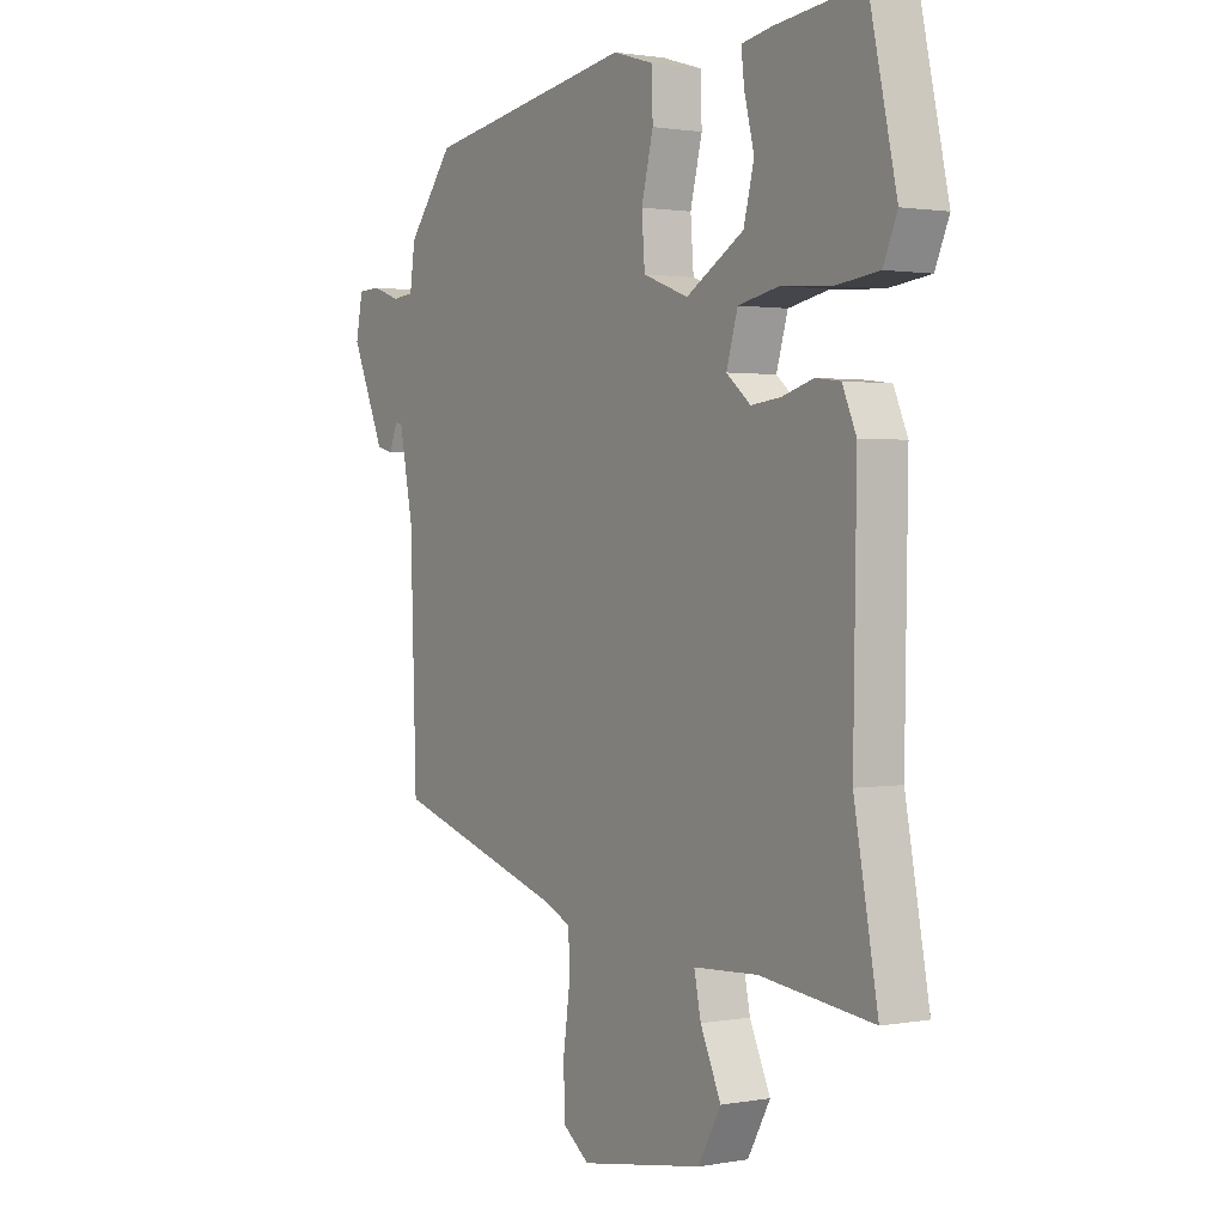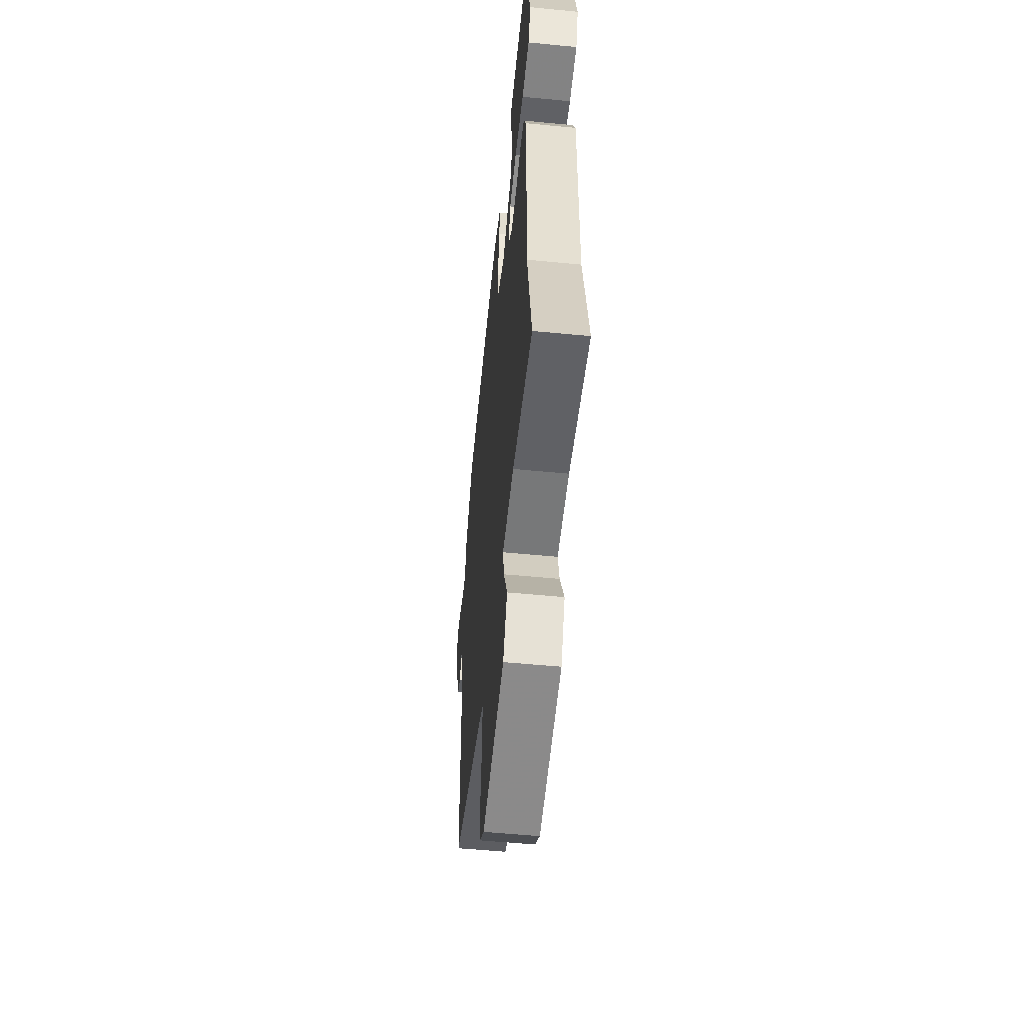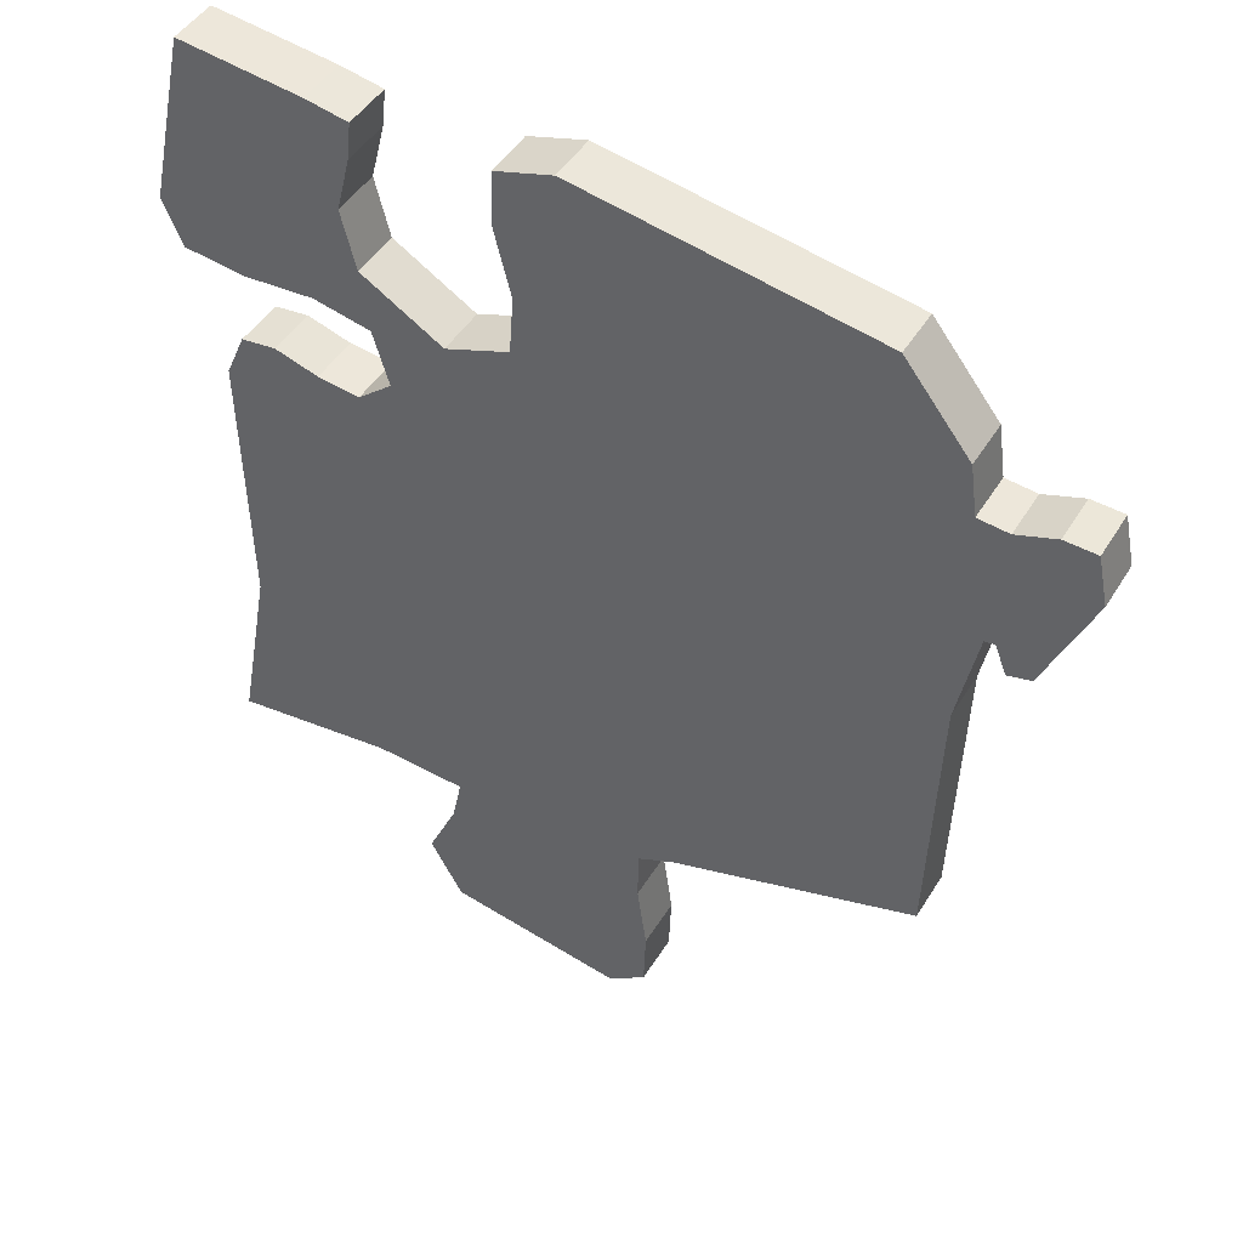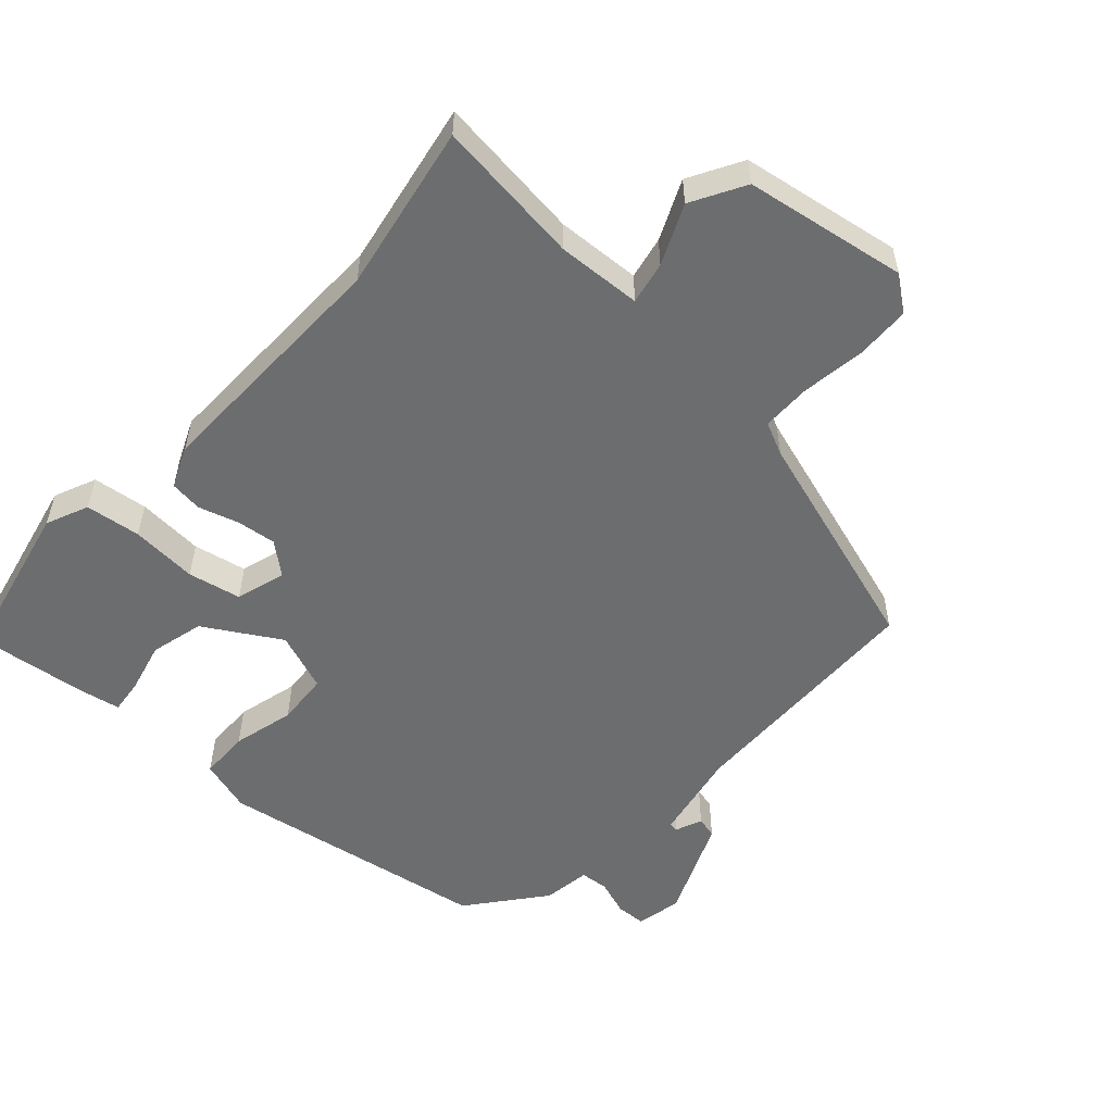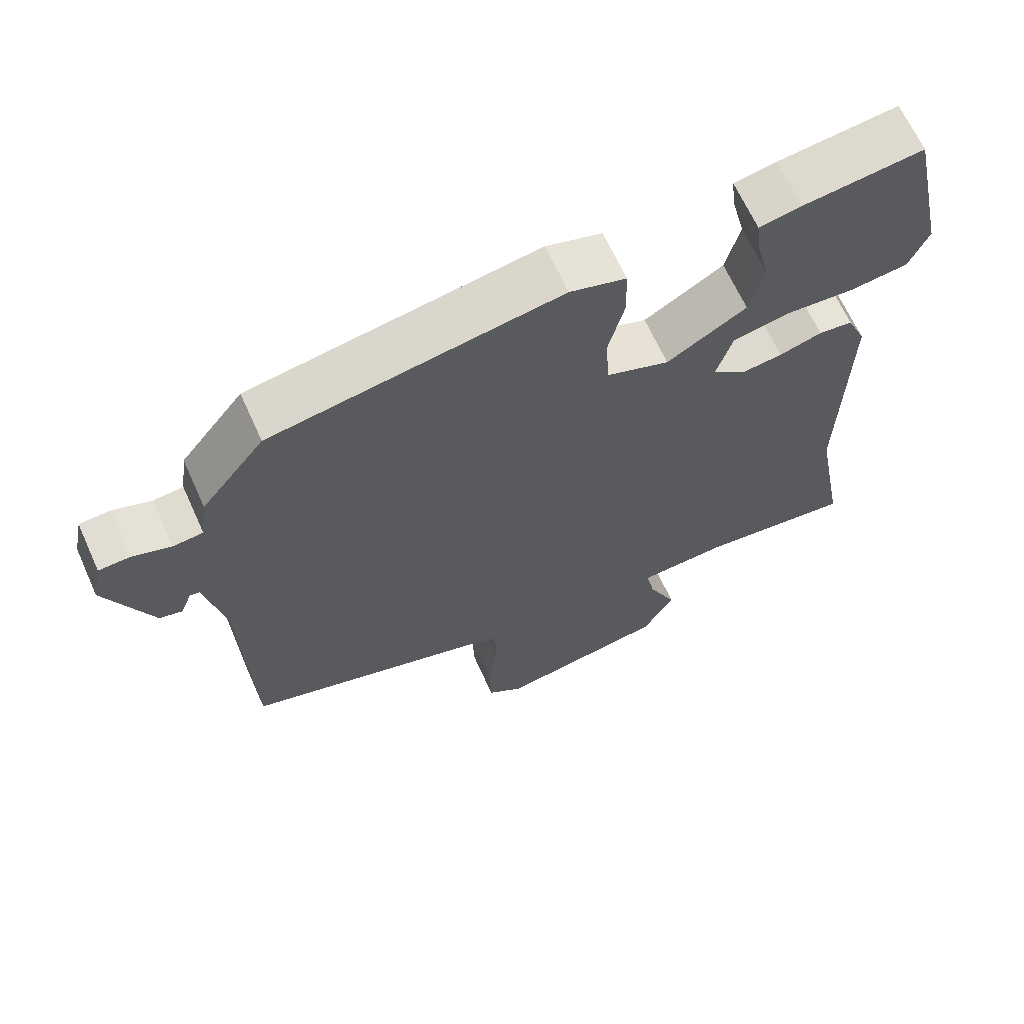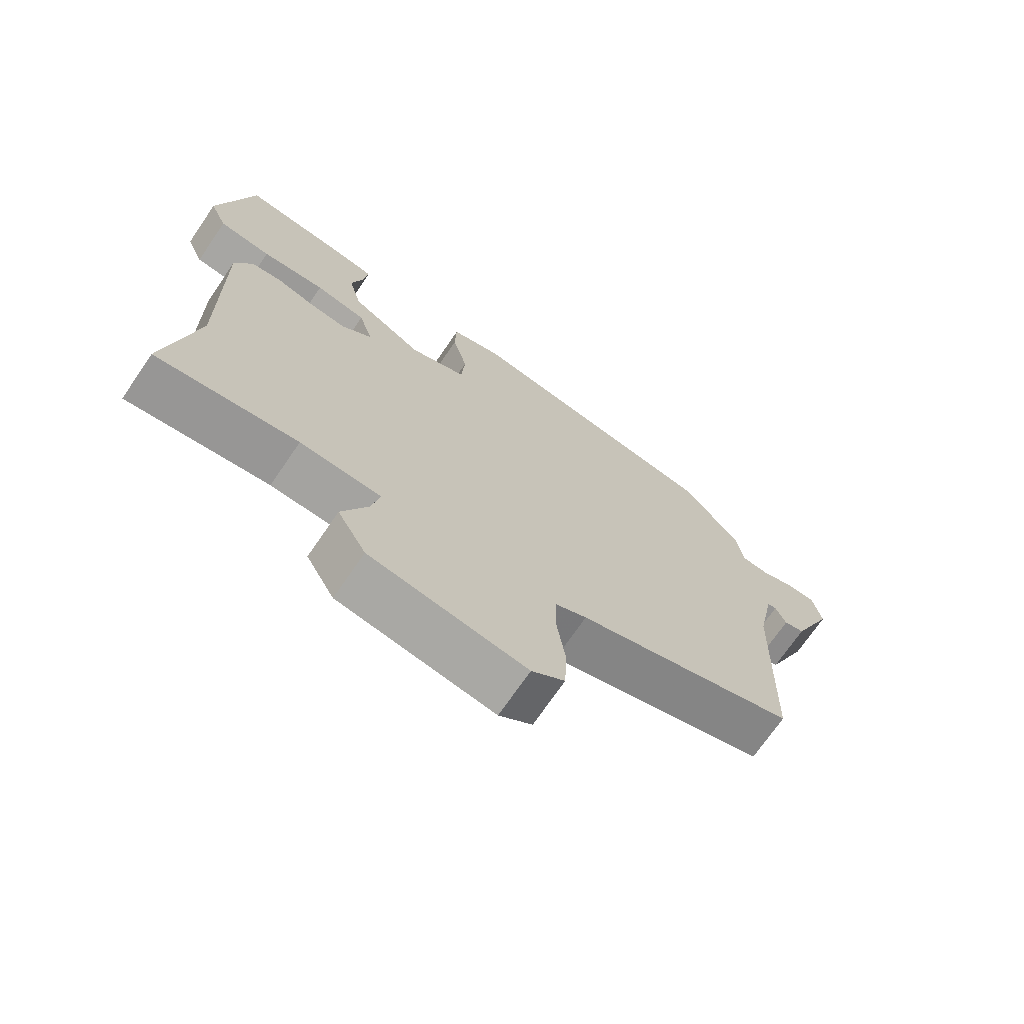
<metadata>
{"format":"obj","ext":"obj","renderer":"f3d","projection":"perspective","resolution":1024,"background":"white","views":[{"elev":1.4,"azim":57.0,"up":"+Z"},{"elev":-54.1,"azim":84.1,"up":"+Z"},{"elev":46.3,"azim":-150.1,"up":"+Z"},{"elev":-53.9,"azim":137.5,"up":"+Y"},{"elev":66.1,"azim":-24.3,"up":"+Z"},{"elev":-71.4,"azim":145.6,"up":"+Z"}]}
</metadata>
<code>
v -0.493 0.07 -0.397
v -0.505 0.07 -0.026
v -0.532 0.07 0.11
v -0.546 0.07 0.112
v -0.562 0.07 0.072
v -0.594 0.07 0.08
v -0.659 0.07 0.229
v -0.645 0.07 0.297
v -0.601 0.07 0.299
v -0.547 0.07 0.28
v -0.505 0.07 0.284
v -0.495 0.07 0.355
v -0.406 0.07 0.468
v 0 0.07 0.535
v 0.079 0.07 0.511
v 0.081 0.07 0.436
v 0.058 0.07 0.344
v 0.064 0.07 0.265
v 0.152 0.07 0.232
v 0.264 0.07 0.299
v 0.284 0.07 0.379
v 0.265 0.07 0.455
v 0.259 0.07 0.507
v 0.318 0.07 0.518
v 0.487 0.07 0.538
v 0.54 0.07 0.297
v 0.513 0.07 0.234
v 0.431 0.07 0.224
v 0.332 0.07 0.231
v 0.253 0.07 0.215
v 0.231 0.07 0.141
v 0.278 0.07 0.102
v 0.336 0.07 0.109
v 0.396 0.07 0.127
v 0.444 0.07 0.121
v 0.471 0.07 0.059
v 0.465 0.07 -0.313
v 0.511 0.07 -0.561
v 0.293 0.07 -0.535
v 0.168 0.07 -0.542
v 0.181 0.07 -0.605
v 0.221 0.07 -0.693
v 0.177 0.07 -0.772
v -0.063 0.07 -0.812
v -0.114 0.07 -0.774
v -0.117 0.07 -0.692
v -0.104 0.07 -0.598
v -0.105 0.07 -0.525
v -0.154 0.07 -0.502
v -0.493 0 -0.397
v -0.505 0 -0.026
v -0.532 0 0.11
v -0.546 0 0.112
v -0.562 0 0.072
v -0.594 0 0.08
v -0.659 0 0.229
v -0.645 0 0.297
v -0.601 0 0.299
v -0.547 0 0.28
v -0.505 0 0.284
v -0.495 0 0.355
v -0.406 0 0.468
v 0 0 0.535
v 0.079 0 0.511
v 0.081 0 0.436
v 0.058 0 0.344
v 0.064 0 0.265
v 0.152 0 0.232
v 0.264 0 0.299
v 0.284 0 0.379
v 0.265 0 0.455
v 0.259 0 0.507
v 0.318 0 0.518
v 0.487 0 0.538
v 0.54 0 0.297
v 0.513 0 0.234
v 0.431 0 0.224
v 0.332 0 0.231
v 0.253 0 0.215
v 0.231 0 0.141
v 0.278 0 0.102
v 0.336 0 0.109
v 0.396 0 0.127
v 0.444 0 0.121
v 0.471 0 0.059
v 0.465 0 -0.313
v 0.511 0 -0.561
v 0.293 0 -0.535
v 0.168 0 -0.542
v 0.181 0 -0.605
v 0.221 0 -0.693
v 0.177 0 -0.772
v -0.063 0 -0.812
v -0.114 0 -0.774
v -0.117 0 -0.692
v -0.104 0 -0.598
v -0.105 0 -0.525
v -0.154 0 -0.502
f 44 45 46 47
f 44 47 48
f 41 42 43 44
f 40 41 44 48
f 39 40 48 49
f 37 38 39
f 33 34 35 36
f 32 33 36 37
f 31 32 37 39
f 26 27 28 29
f 26 29 30
f 25 26 30
f 24 25 30
f 21 22 23 24
f 21 24 30 31
f 14 15 16 17
f 14 17 18
f 11 12 13 14
f 11 14 18
f 10 11 18 19
f 8 9 10
f 7 8 10
f 4 5 6 7
f 3 4 7 10
f 2 3 10 19
f 31 39 49 1
f 20 21 31
f 19 20 31 1
f 1 2 19
f 96 95 94 93
f 97 96 93
f 93 92 91 90
f 97 93 90 89
f 98 97 89 88
f 88 87 86
f 85 84 83 82
f 86 85 82 81
f 88 86 81 80
f 78 77 76 75
f 79 78 75
f 79 75 74
f 79 74 73
f 73 72 71 70
f 80 79 73 70
f 66 65 64 63
f 67 66 63
f 63 62 61 60
f 67 63 60
f 68 67 60 59
f 59 58 57
f 59 57 56
f 56 55 54 53
f 59 56 53 52
f 68 59 52 51
f 50 98 88 80
f 80 70 69
f 50 80 69 68
f 68 51 50
f 1 50 51 2
f 2 51 52 3
f 3 52 53 4
f 4 53 54 5
f 5 54 55 6
f 6 55 56 7
f 7 56 57 8
f 8 57 58 9
f 9 58 59 10
f 10 59 60 11
f 11 60 61 12
f 12 61 62 13
f 13 62 63 14
f 14 63 64 15
f 15 64 65 16
f 16 65 66 17
f 17 66 67 18
f 18 67 68 19
f 19 68 69 20
f 20 69 70 21
f 21 70 71 22
f 22 71 72 23
f 23 72 73 24
f 24 73 74 25
f 25 74 75 26
f 26 75 76 27
f 27 76 77 28
f 28 77 78 29
f 29 78 79 30
f 30 79 80 31
f 31 80 81 32
f 32 81 82 33
f 33 82 83 34
f 34 83 84 35
f 35 84 85 36
f 36 85 86 37
f 37 86 87 38
f 38 87 88 39
f 39 88 89 40
f 40 89 90 41
f 41 90 91 42
f 42 91 92 43
f 43 92 93 44
f 44 93 94 45
f 45 94 95 46
f 46 95 96 47
f 47 96 97 48
f 48 97 98 49
f 49 98 50 1

</code>
